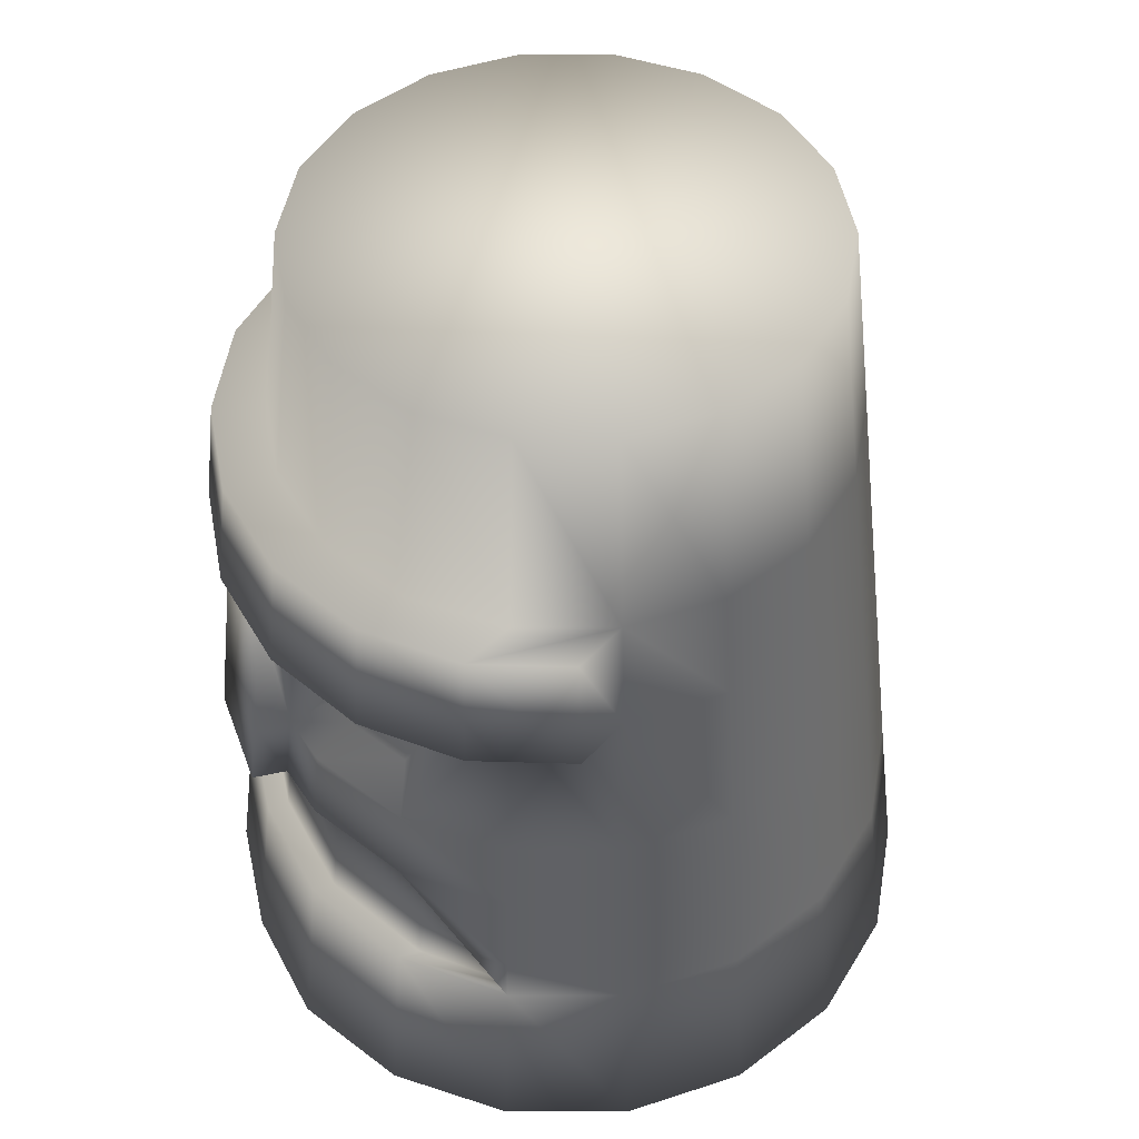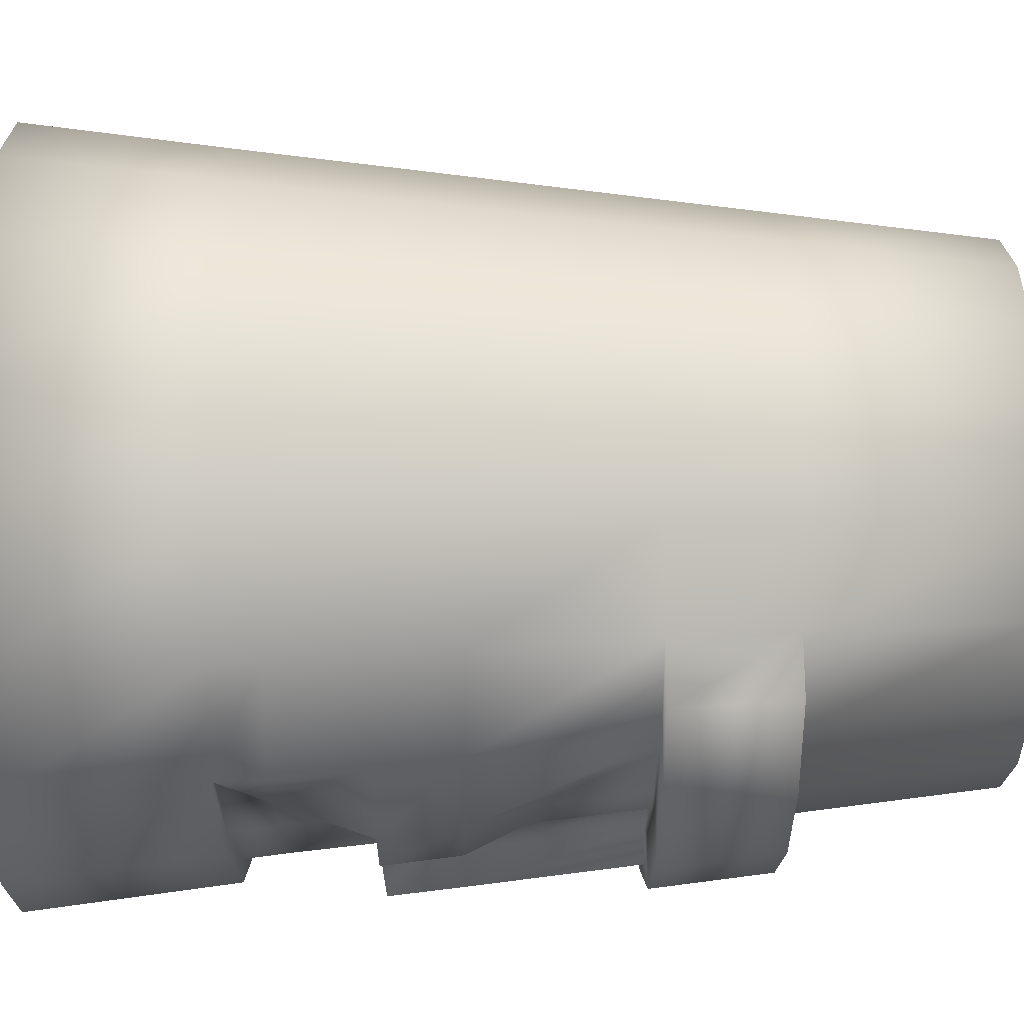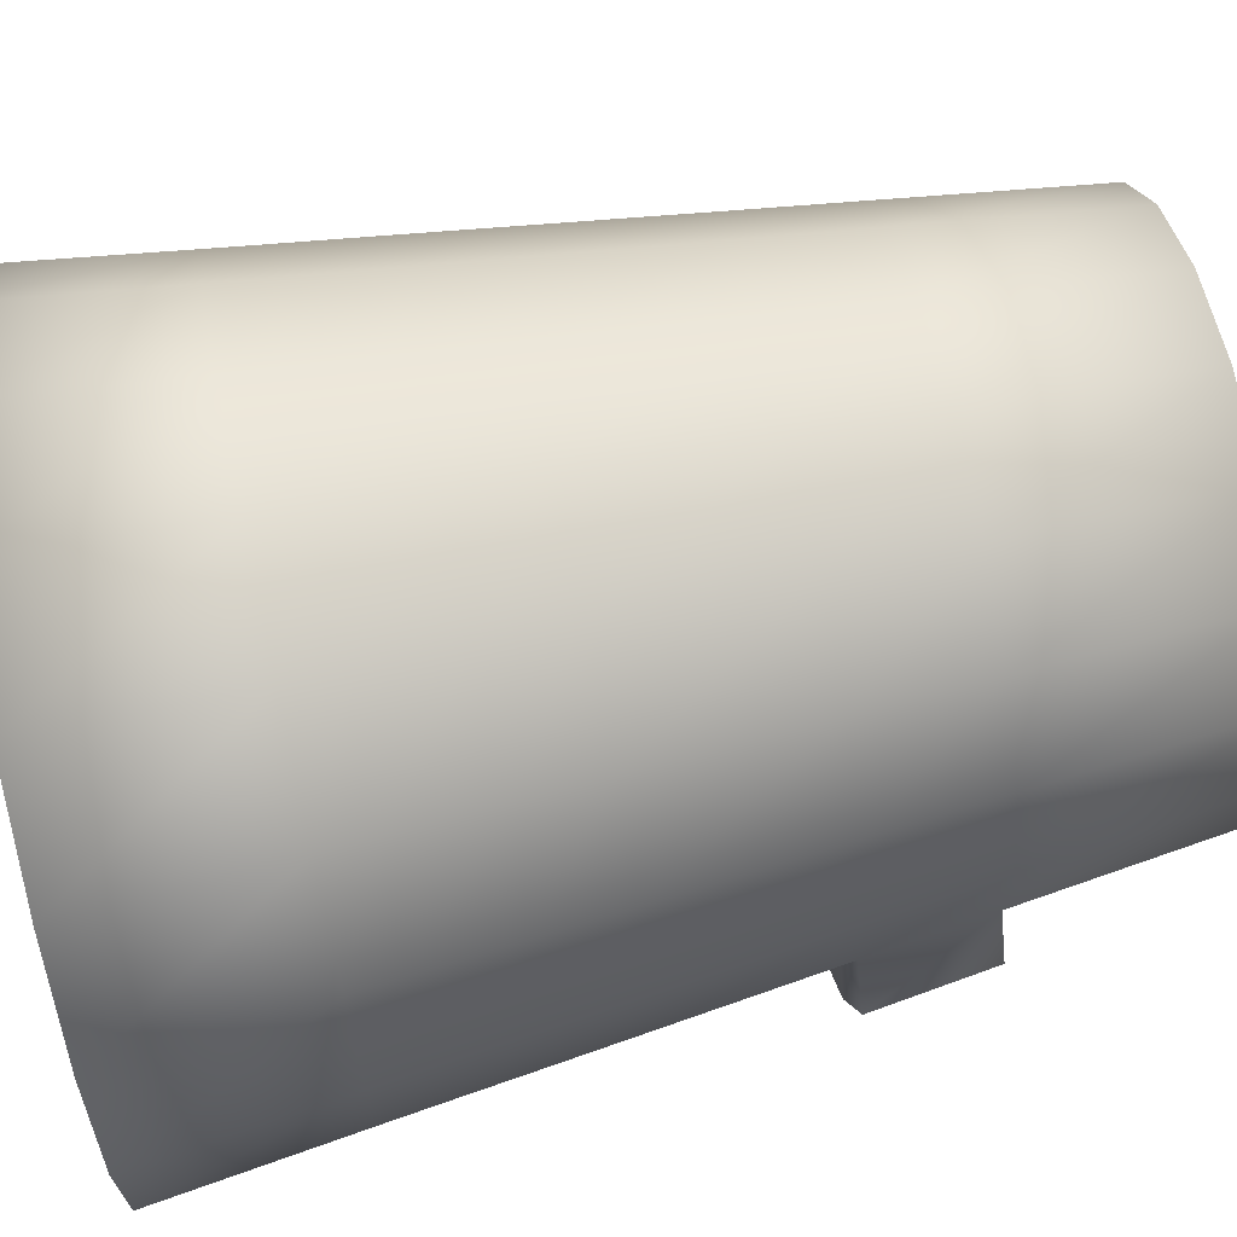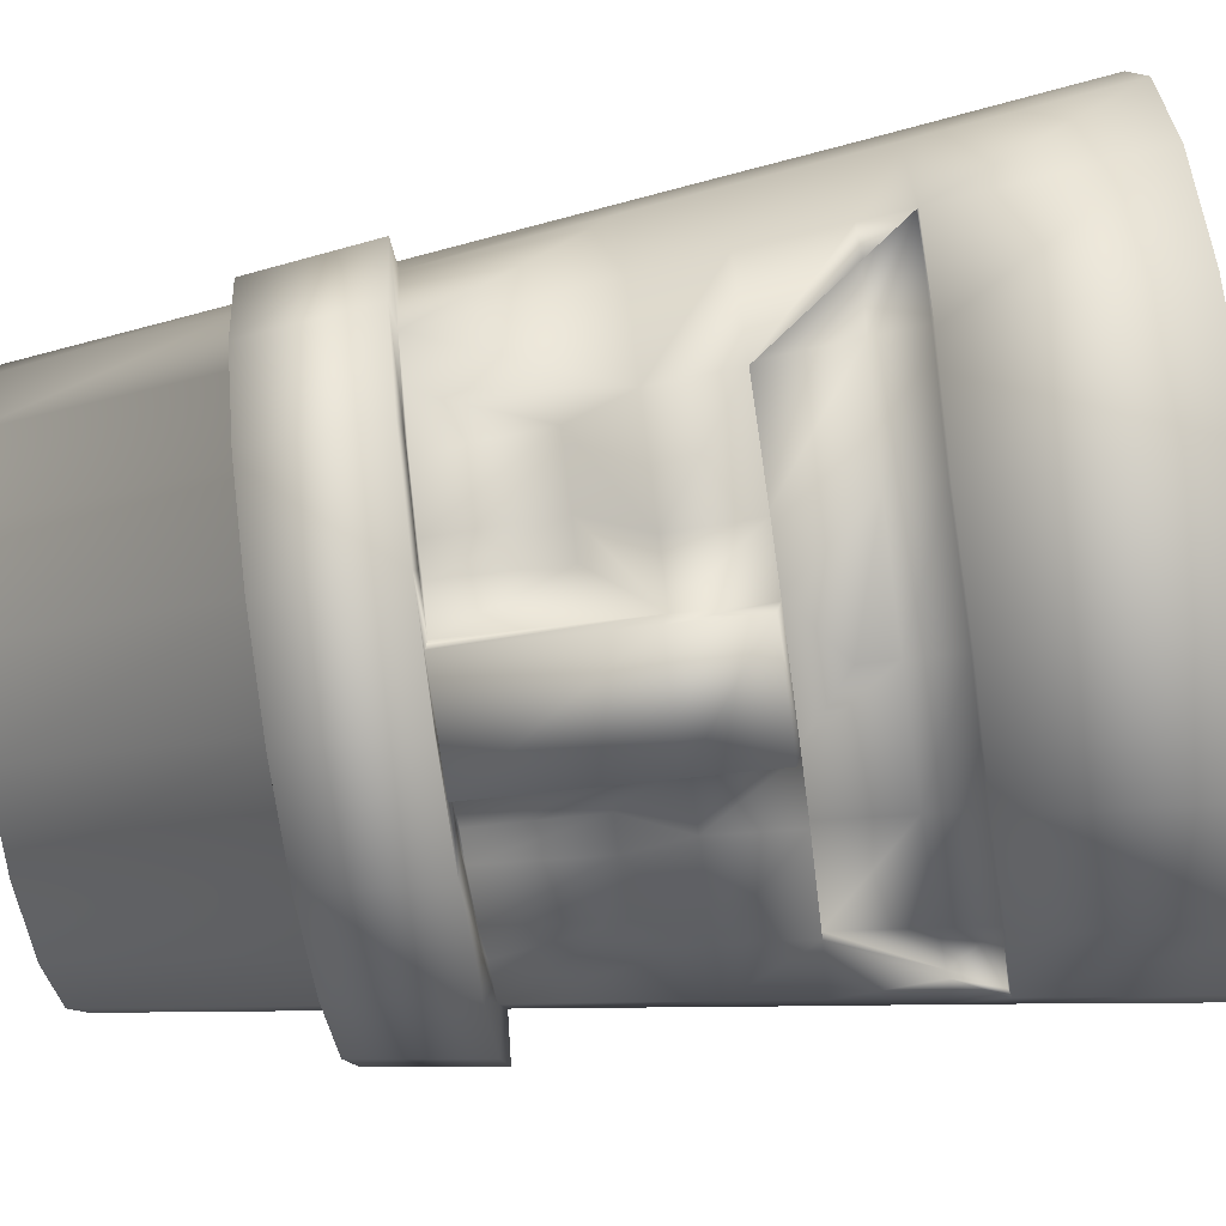
<metadata>
{"format":"obj","ext":"obj","renderer":"f3d","projection":"perspective","resolution":1024,"background":"white","views":[{"elev":48.6,"azim":-110.0,"up":"+Y"},{"elev":10.8,"azim":88.8,"up":"+Z"},{"elev":68.9,"azim":77.6,"up":"+Z"},{"elev":-79.1,"azim":-82.3,"up":"+Z"}]}
</metadata>
<code>
g TotemHead1
v -0.3493 3.435 -0.9598
v -4.404e-08 3.435 -1.021
v 0.3493 3.435 -0.9598
v 0.6565 3.435 -0.7824
v -0.6565 3.435 -0.7824
v 0.8846 3.435 -0.5107
v -0.8846 3.435 -0.5107
v 1.006 3.435 -0.1774
v -1.006 3.435 -0.1774
v 1.006 3.435 0.1774
v -1.006 3.435 0.1774
v 0.8846 3.435 0.5107
v -0.8846 3.435 0.5107
v 0.6565 3.435 0.7824
v -0.6565 3.435 0.7824
v 0.3493 3.435 0.9598
v -0.3493 3.435 0.9598
v 1.102e-07 3.435 1.021
v 0.4971 -0.1418 -1.366
v 1.723e-09 -0.1418 -1.43
v -0.4971 -0.1418 -1.366
v 0.9342 -0.1418 -1.113
v -0.9342 -0.1418 -1.113
v 1.259 -0.1418 -0.7267
v -1.259 -0.1418 -0.7267
v 1.431 -0.1418 -0.2524
v -1.431 -0.1418 -0.2524
v 1.431 -0.1418 0.2524
v -1.431 -0.1418 0.2524
v 1.259 -0.1418 0.7267
v -1.259 -0.1418 0.7267
v 0.9342 -0.1418 1.113
v -0.9342 -0.1418 1.113
v 0.4971 -0.1418 1.366
v -0.4971 -0.1418 1.366
v 2.212e-07 -0.1418 1.453
v 0.2152 2.134 -1.149
v 0.4027 2.134 -1.106
v 0.4445 2.134 -1.311
v -1.115e-08 2.134 -1.342
v -7.152e-09 2.134 -1.382
v -0.2152 2.134 -1.149
v -0.4445 2.134 -1.311
v -0.4027 2.134 -1.106
v 0.7568 2.134 -0.9019
v 0.4445 2.134 -1.311
v 0.4027 2.134 -1.106
v 0.8353 2.134 -1.106
v 1.02 2.134 -0.5887
v 1.125 2.134 -0.7931
v 1.159 2.134 -0.2044
v 1.28 2.134 -0.4089
v 1.105 2.601 -0.1948
v 1.219 2.601 -0.3992
v 1.072 2.601 -0.7653
v 0.7958 2.601 -1.064
v 0.4235 2.601 -1.258
v -7.152e-09 2.134 -1.382
v -1.366e-08 2.601 -1.326
v -0.4445 2.134 -1.311
v -0.4235 2.601 -1.258
v -0.8353 2.134 -1.106
v -0.4027 2.134 -1.106
v -0.7958 2.601 -1.064
v -0.7568 2.134 -0.9019
v -1.125 2.134 -0.7931
v -1.072 2.601 -0.7653
v -1.02 2.134 -0.5887
v -1.28 2.134 -0.4089
v -1.219 2.601 -0.3992
v -1.159 2.134 -0.2044
v -1.105 2.601 -0.1948
v 0.809 1.463 -0.9641
v 1.09 1.463 -0.6293
v 1.02 2.134 -0.5887
v 1.159 2.134 -0.2044
v 1.239 1.463 -0.2185
v 1.159 2.134 0.2044
v 1.239 1.463 0.2185
v 1.105 2.601 0.1948
v 1.105 2.601 -0.1948
v 1.02 2.134 0.5887
v 1.09 1.463 0.6293
v 0.9715 2.601 0.5609
v 0.7568 2.134 0.9019
v 0.809 1.463 0.9641
v 0.721 2.601 0.8593
v 0.4027 2.134 1.106
v 0.4304 1.463 1.183
v 0.3837 2.601 1.054
v 1.503e-07 2.134 1.177
v 1.711e-07 1.463 1.259
v 1.36e-07 2.601 1.122
v -0.4027 2.134 1.106
v -0.4304 1.463 1.183
v -0.3837 2.601 1.054
v -0.7568 2.134 0.9019
v -0.809 1.463 0.9641
v -0.721 2.601 0.8593
v -1.02 2.134 0.5887
v -1.09 1.463 0.6293
v -0.9715 2.601 0.5609
v -1.159 2.134 0.2044
v -1.239 1.463 0.2185
v -1.105 2.601 0.1948
v -1.159 2.134 -0.2044
v -1.239 1.463 -0.2185
v -1.02 2.134 -0.5887
v -1.09 1.463 -0.6293
v -0.809 1.463 -0.9641
v -1.105 2.601 -0.1948
v -0.8846 3.435 0.5107
v -0.6565 3.435 0.7824
v -1.006 3.435 0.1774
v -1.006 3.435 -0.1774
v -0.3493 3.435 0.9598
v -0.8846 3.435 -0.5107
v -0.9715 2.601 -0.5609
v 1.102e-07 3.435 1.021
v -0.6565 3.435 -0.7824
v -0.721 2.601 -0.8593
v 0.3493 3.435 0.9598
v -0.3493 3.435 -0.9598
v -0.3837 2.601 -1.054
v 0.6565 3.435 0.7824
v -4.404e-08 3.435 -1.021
v -3.34e-08 2.601 -1.122
v 0.8846 3.435 0.5107
v 0.3493 3.435 -0.9598
v 0.3837 2.601 -1.054
v 1.006 3.435 0.1774
v 0.6565 3.435 -0.7824
v 0.721 2.601 -0.8593
v 1.006 3.435 -0.1774
v 0.8846 3.435 -0.5107
v 0.9715 2.601 -0.5609
v -1.105 2.601 -0.1948
v -1.219 2.601 -0.3992
v -1.072 2.601 -0.7653
v -0.9715 2.601 -0.5609
v -0.7958 2.601 -1.064
v -0.721 2.601 -0.8593
v -0.4235 2.601 -1.258
v -0.3837 2.601 -1.054
v -1.366e-08 2.601 -1.326
v -3.34e-08 2.601 -1.122
v 0.4235 2.601 -1.258
v 0.3837 2.601 -1.054
v 0.7958 2.601 -1.064
v 0.721 2.601 -0.8593
v 1.072 2.601 -0.7653
v 0.9715 2.601 -0.5609
v 1.219 2.601 -0.3992
v 1.105 2.601 -0.1948
v -0.2152 1.484 -1.372
v 0.2152 2.134 -1.291
v -0.2152 2.134 -1.291
v 0.2152 1.484 -1.372
v -0.2152 1.175 -1.409
v 0.2152 1.175 -1.409
v 1.178 0.6123 -0.6802
v 1.318 0.7946 -0.2324
v 1.159 0.7946 -0.6691
v 1.34 0.6123 -0.2362
v 1.318 0.7946 0.2324
v 1.34 0.6123 0.2362
v 1.159 0.7946 0.6692
v 1.178 0.6123 0.6802
v 0.8602 0.7946 1.025
v 0.8744 0.6123 1.042
v 0.4577 0.7946 1.258
v 0.4653 0.6123 1.278
v 1.928e-07 0.7946 1.338
v 1.982e-07 0.6123 1.36
v -0.4577 0.7946 1.258
v -0.4653 0.6123 1.278
v -0.8602 0.7946 1.025
v -0.8744 0.6123 1.042
v -1.159 0.7946 0.6692
v -1.178 0.6123 0.6802
v -1.318 0.7946 0.2324
v -1.34 0.6123 0.2362
v -1.318 0.7946 -0.2324
v -1.34 0.6123 -0.2362
v -1.159 0.7946 -0.6691
v -1.178 0.6123 -0.6802
v 0.4971 -0.1418 1.366
v 2.212e-07 -0.1418 1.453
v 0.9342 -0.1418 1.113
v -0.4971 -0.1418 1.366
v -0.9342 -0.1418 1.113
v 1.259 -0.1418 0.7267
v -1.259 -0.1418 0.7267
v 1.431 -0.1418 0.2524
v -1.431 -0.1418 0.2524
v 1.431 -0.1418 -0.2524
v -1.431 -0.1418 -0.2524
v 1.259 -0.1418 -0.7267
v -1.259 -0.1418 -0.7267
v 0.9342 -0.1418 -1.113
v -0.8744 0.6357 -1.037
v 0.8744 0.6357 -1.037
v -0.9342 -0.1418 -1.113
v 0.4971 -0.1418 -1.366
v -0.4653 0.6591 -1.268
v 0.4653 0.6591 -1.268
v -0.4971 -0.1418 -1.366
v 1.723e-09 -0.1418 -1.43
v -7.487e-09 0.6577 -1.33
v 1.178 0.6123 -0.6802
v 1.159 0.7946 -0.6691
v 1.062 0.7946 -0.7847
v 1.122 1.154 -0.6478
v 0.8329 1.154 -0.9926
v 1.276 1.154 -0.225
v 1.318 0.7946 -0.2324
v 1.276 1.154 0.225
v 1.318 0.7946 0.2324
v 1.122 1.154 0.6478
v 1.159 0.7946 0.6692
v 0.8329 1.154 0.9926
v 0.8602 0.7946 1.025
v 0.4432 1.154 1.218
v 0.4577 0.7946 1.258
v 1.807e-07 1.154 1.296
v 1.928e-07 0.7946 1.338
v -0.4432 1.154 1.218
v -0.4577 0.7946 1.258
v -0.8329 1.154 0.9926
v -0.8602 0.7946 1.025
v -1.122 1.154 0.6478
v -1.159 0.7946 0.6692
v -1.276 1.154 0.225
v -1.318 0.7946 0.2324
v -1.276 1.154 -0.225
v -1.318 0.7946 -0.2324
v -1.122 1.154 -0.6478
v -1.159 0.7946 -0.6691
v 1.711e-07 1.463 1.259
v 0.4304 1.463 1.183
v -0.4304 1.463 1.183
v 0.809 1.463 0.9641
v -0.809 1.463 0.9641
v 1.09 1.463 0.6293
v -1.09 1.463 0.6293
v 1.239 1.463 0.2185
v -1.239 1.463 0.2185
v 1.239 1.463 -0.2185
v -1.239 1.463 -0.2185
v 1.09 1.463 -0.6293
v -1.09 1.463 -0.6293
v 0.809 1.463 -0.9641
v 0.4432 1.154 -1.218
v 0.4304 1.463 -1.183
v 0.2152 1.154 -1.267
v 0.2152 1.463 -1.23
v -0.809 1.463 -0.9641
v -0.8329 1.154 -0.9926
v -0.4304 1.463 -1.183
v -1.062 0.7946 -0.785
v -1.178 0.6123 -0.6802
v -0.4432 1.154 -1.218
v -0.2152 1.463 -1.23
v -0.2152 1.154 -1.267
v 0.3597 1.696 -1.073
v 0.4753 2.134 -0.9967
v 0.3597 2.134 -1.023
v 0.4925 1.696 -1.044
v 0.6939 2.134 -0.8705
v 0.7261 1.696 -0.9089
v 0.8561 2.134 -0.6772
v -0.4925 1.696 -1.044
v -0.3597 1.696 -1.073
v -0.3597 2.134 -1.023
v -0.4753 2.134 -0.9967
v -0.7261 1.696 -0.9089
v -0.6939 2.134 -0.8705
v -0.8561 2.134 -0.6772
v 0.2152 1.154 -1.267
v 0.4432 1.154 -1.129
v 0.4432 1.154 -1.218
v 0.2152 1.154 -1.179
v -0.2152 1.154 -1.267
v 0.8329 1.154 -0.904
v 0.8329 1.154 -0.9926
v -0.2152 1.154 -1.179
v -0.4432 1.154 -1.218
v 1.062 0.7946 -0.6962
v 1.062 0.7946 -0.7847
v -0.4432 1.154 -1.129
v -0.8329 1.154 -0.9926
v 1.178 0.6123 -0.5916
v 1.178 0.6123 -0.6802
v 0.8744 0.6357 -0.9487
v 0.8744 0.6357 -1.037
v 0.8602 0.818 -0.9318
v 0.4653 0.6591 -1.18
v 0.4653 0.6591 -1.268
v 0.4577 0.8414 -1.159
v -7.487e-09 0.6577 -1.242
v -7.487e-09 0.6577 -1.33
v -9.653e-09 0.8463 -1.219
v -0.4653 0.6591 -1.18
v -0.4653 0.6591 -1.268
v -1.267e-08 0.9757 -1.206
v -0.4577 0.8414 -1.159
v -0.8744 0.6357 -0.9487
v -0.8744 0.6357 -1.037
v -0.8602 0.818 -0.9318
v -1.178 0.6123 -0.5916
v -1.178 0.6123 -0.6802
v -1.062 0.7946 -0.6965
v -1.062 0.7946 -0.785
v -0.8329 1.154 -0.904
v 0.2152 1.154 -1.267
v -0.2152 1.175 -1.409
v -0.2152 1.154 -1.267
v 0.2152 1.175 -1.409
v -0.2152 1.484 -1.372
v 0.2152 1.463 -1.23
v -0.2152 1.463 -1.23
v 0.2152 1.484 -1.372
v -0.2152 2.134 -1.291
v 0.2152 2.134 -1.149
v -0.2152 2.134 -1.149
v 0.2152 2.134 -1.291
v 0.4304 1.463 -1.183
v 0.4925 1.696 -1.044
v 0.3597 1.696 -1.073
v 0.2152 1.463 -1.23
v 0.809 1.463 -0.9641
v 0.3597 2.134 -1.023
v 0.7261 1.696 -0.9089
v 0.2152 2.134 -1.149
v 1.02 2.134 -0.5887
v 0.4753 2.134 -0.9967
v 0.8561 2.134 -0.6772
v 0.4027 2.134 -1.106
v 0.7568 2.134 -0.9019
v 0.6939 2.134 -0.8705
v -0.4304 1.463 -1.183
v -0.7261 1.696 -0.9089
v -0.809 1.463 -0.9641
v -0.4925 1.696 -1.044
v -0.8561 2.134 -0.6772
v -0.2152 1.463 -1.23
v -1.02 2.134 -0.5887
v -0.3597 1.696 -1.073
v -0.6939 2.134 -0.8705
v -0.2152 2.134 -1.149
v -0.7568 2.134 -0.9019
v -0.3597 2.134 -1.023
v -0.4753 2.134 -0.9967
v -0.4027 2.134 -1.106
g TotemHead1_0
f 3 2 1
f 1 4 3
f 1 5 4
f 5 6 4
f 5 7 6
f 7 8 6
f 7 9 8
f 9 10 8
f 9 11 10
f 11 12 10
f 11 13 12
f 13 14 12
f 13 15 14
f 15 16 14
f 15 17 16
f 17 18 16
f 21 20 19
f 19 22 21
f 22 23 21
f 22 24 23
f 24 25 23
f 24 26 25
f 26 27 25
f 26 28 27
f 28 29 27
f 28 30 29
f 30 31 29
f 30 32 31
f 32 33 31
f 32 34 33
f 34 35 33
f 34 36 35
f 39 38 37
f 39 37 40
f 40 41 39
f 42 40 37
f 43 41 40
f 40 42 43
f 42 44 43
f 47 46 45
f 46 48 45
f 45 48 49
f 48 50 49
f 49 50 51
f 50 52 51
f 51 52 53
f 52 54 53
f 54 52 50
f 55 54 50
f 55 50 48
f 56 55 48
f 56 48 46
f 57 56 46
f 57 46 58
f 59 57 58
f 59 58 60
f 61 59 60
f 61 60 62
f 62 60 63
f 64 61 62
f 65 62 63
f 64 62 66
f 66 62 65
f 67 64 66
f 68 66 65
f 67 66 69
f 69 66 68
f 70 67 69
f 71 69 68
f 70 69 71
f 72 70 71
f 75 74 73
f 75 76 74
f 76 77 74
f 76 78 77
f 78 79 77
f 80 78 76
f 81 80 76
f 78 82 79
f 82 83 79
f 80 84 78
f 84 82 78
f 82 85 83
f 85 86 83
f 84 87 82
f 87 85 82
f 85 88 86
f 88 89 86
f 87 90 85
f 90 88 85
f 88 91 89
f 91 92 89
f 90 93 88
f 93 91 88
f 91 94 92
f 94 95 92
f 93 96 91
f 96 94 91
f 94 97 95
f 97 98 95
f 96 99 94
f 99 97 94
f 97 100 98
f 100 101 98
f 99 102 97
f 102 100 97
f 100 103 101
f 103 104 101
f 102 105 100
f 105 103 100
f 103 106 104
f 106 107 104
f 106 108 107
f 108 109 107
f 108 110 109
f 111 106 103
f 105 111 103
f 112 102 99
f 113 112 99
f 112 114 102
f 114 105 102
f 113 99 96
f 114 115 105
f 115 111 105
f 116 113 96
f 115 117 111
f 116 96 93
f 117 118 111
f 119 116 93
f 117 120 118
f 119 93 90
f 120 121 118
f 122 119 90
f 120 123 121
f 122 90 87
f 123 124 121
f 125 122 87
f 123 126 124
f 125 87 84
f 126 127 124
f 128 125 84
f 126 129 127
f 128 84 80
f 129 130 127
f 131 128 80
f 129 132 130
f 131 80 81
f 132 133 130
f 134 131 81
f 132 135 133
f 134 81 136
f 135 136 133
f 135 134 136
f 139 138 137
f 140 139 137
f 141 139 140
f 142 141 140
f 143 141 142
f 144 143 142
f 145 143 144
f 146 145 144
f 147 145 146
f 148 147 146
f 149 147 148
f 150 149 148
f 151 149 150
f 152 151 150
f 153 151 152
f 154 153 152
f 157 156 155
f 156 158 155
f 155 158 159
f 158 160 159
f 163 162 161
f 162 164 161
f 162 165 164
f 165 166 164
f 165 167 166
f 167 168 166
f 167 169 168
f 169 170 168
f 169 171 170
f 171 172 170
f 171 173 172
f 173 174 172
f 173 175 174
f 175 176 174
f 175 177 176
f 177 178 176
f 177 179 178
f 179 180 178
f 179 181 180
f 181 182 180
f 181 183 182
f 183 184 182
f 183 185 184
f 185 186 184
f 172 174 187
f 174 188 187
f 174 176 188
f 172 187 189
f 176 190 188
f 176 178 190
f 170 172 189
f 178 191 190
f 170 189 192
f 178 180 191
f 168 170 192
f 180 193 191
f 168 192 194
f 180 182 193
f 166 168 194
f 182 195 193
f 166 194 196
f 182 184 195
f 164 166 196
f 184 197 195
f 164 196 198
f 184 186 197
f 161 164 198
f 186 199 197
f 161 198 200
f 186 201 199
f 202 161 200
f 201 203 199
f 202 200 204
f 201 205 203
f 206 202 204
f 205 207 203
f 206 204 208
f 205 209 207
f 209 208 207
f 209 206 208
f 212 211 210
f 213 211 212
f 214 213 212
f 213 215 211
f 215 216 211
f 215 217 216
f 217 218 216
f 217 219 218
f 219 220 218
f 219 221 220
f 221 222 220
f 221 223 222
f 223 224 222
f 223 225 224
f 225 226 224
f 225 227 226
f 227 228 226
f 227 229 228
f 229 230 228
f 229 231 230
f 231 232 230
f 231 233 232
f 233 234 232
f 233 235 234
f 235 236 234
f 235 237 236
f 237 238 236
f 239 225 223
f 240 239 223
f 239 241 225
f 240 223 221
f 241 227 225
f 242 240 221
f 241 243 227
f 242 221 219
f 243 229 227
f 244 242 219
f 243 245 229
f 244 219 217
f 245 231 229
f 246 244 217
f 245 247 231
f 246 217 215
f 247 233 231
f 248 246 215
f 247 249 233
f 248 215 213
f 249 235 233
f 250 248 213
f 249 251 235
f 250 213 214
f 252 250 214
f 252 214 253
f 254 252 253
f 254 253 255
f 256 254 255
f 251 237 235
f 251 257 237
f 257 258 237
f 237 258 238
f 257 259 258
f 258 260 238
f 261 238 260
f 259 262 258
f 259 263 262
f 263 264 262
f 267 266 265
f 266 268 265
f 266 269 268
f 269 270 268
f 270 269 271
f 274 273 272
f 275 274 272
f 275 272 276
f 277 275 276
f 278 277 276
f 281 280 279
f 280 282 279
f 279 282 283
f 284 280 281
f 285 284 281
f 282 286 283
f 283 286 287
f 288 284 285
f 289 288 285
f 286 290 287
f 287 290 291
f 292 288 289
f 293 292 289
f 294 292 293
f 288 292 294
f 295 294 293
f 284 288 296
f 296 288 294
f 297 294 295
f 296 294 297
f 298 297 295
f 284 296 299
f 299 296 297
f 280 284 299
f 300 297 298
f 299 297 300
f 301 300 298
f 280 299 302
f 302 299 300
f 302 282 280
f 303 300 301
f 302 300 303
f 304 303 301
f 302 305 282
f 282 305 286
f 305 302 306
f 306 286 305
f 306 302 303
f 306 290 286
f 307 303 304
f 306 303 307
f 308 307 304
f 290 306 309
f 309 306 307
f 310 307 308
f 309 307 310
f 311 310 308
f 312 310 311
f 312 309 310
f 313 312 311
f 314 290 309
f 314 309 312
f 314 312 313
f 290 314 291
f 291 314 313
f 317 316 315
f 316 318 315
f 319 316 317
f 315 318 320
f 321 319 317
f 318 322 320
f 323 319 321
f 320 322 324
f 325 323 321
f 322 326 324
f 326 323 325
f 324 326 325
f 329 328 327
f 330 329 327
f 327 328 331
f 332 329 330
f 328 333 331
f 334 332 330
f 331 333 335
f 336 332 334
f 333 337 335
f 338 336 334
f 335 337 339
f 340 336 338
f 337 340 339
f 339 340 338
f 343 342 341
f 342 344 341
f 345 342 343
f 341 344 346
f 347 345 343
f 344 348 346
f 349 345 347
f 346 348 350
f 351 349 347
f 348 352 350
f 353 349 351
f 350 352 354
f 354 353 351
f 352 353 354

</code>
